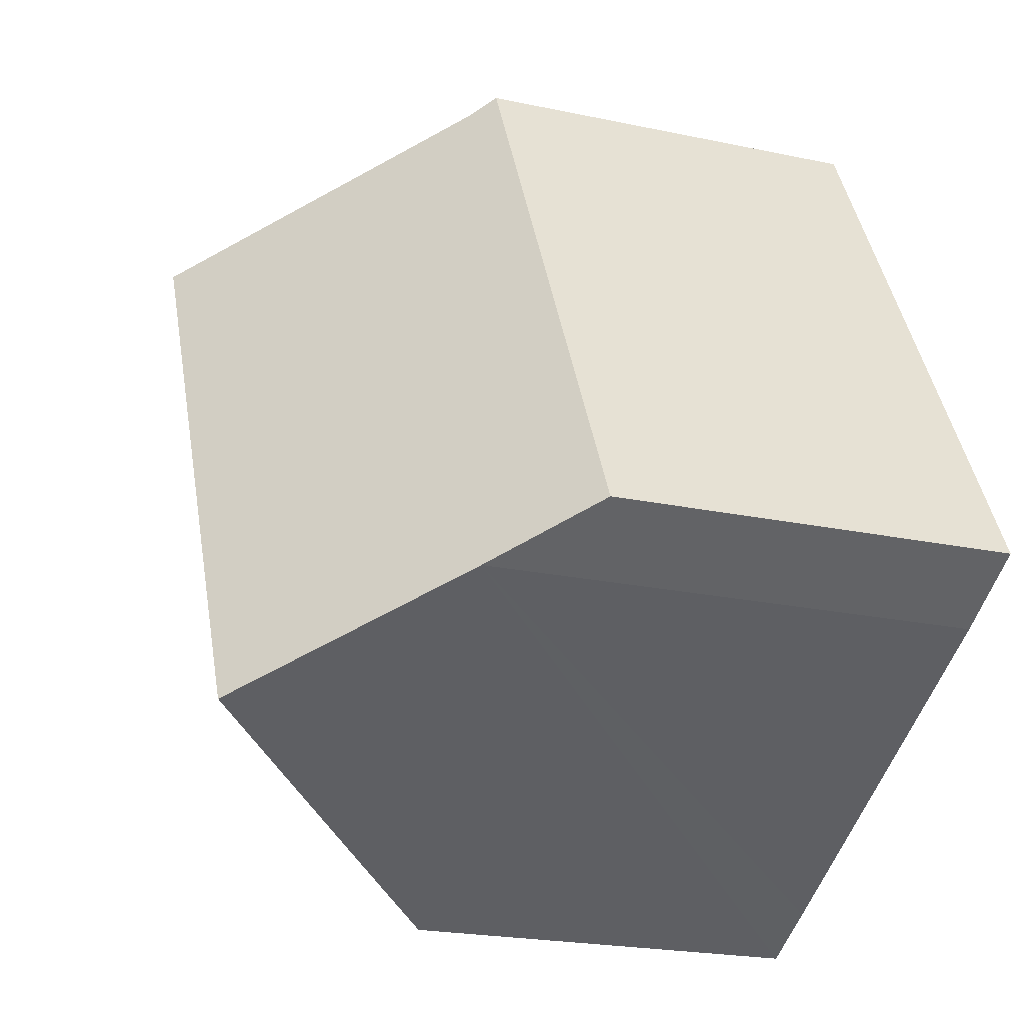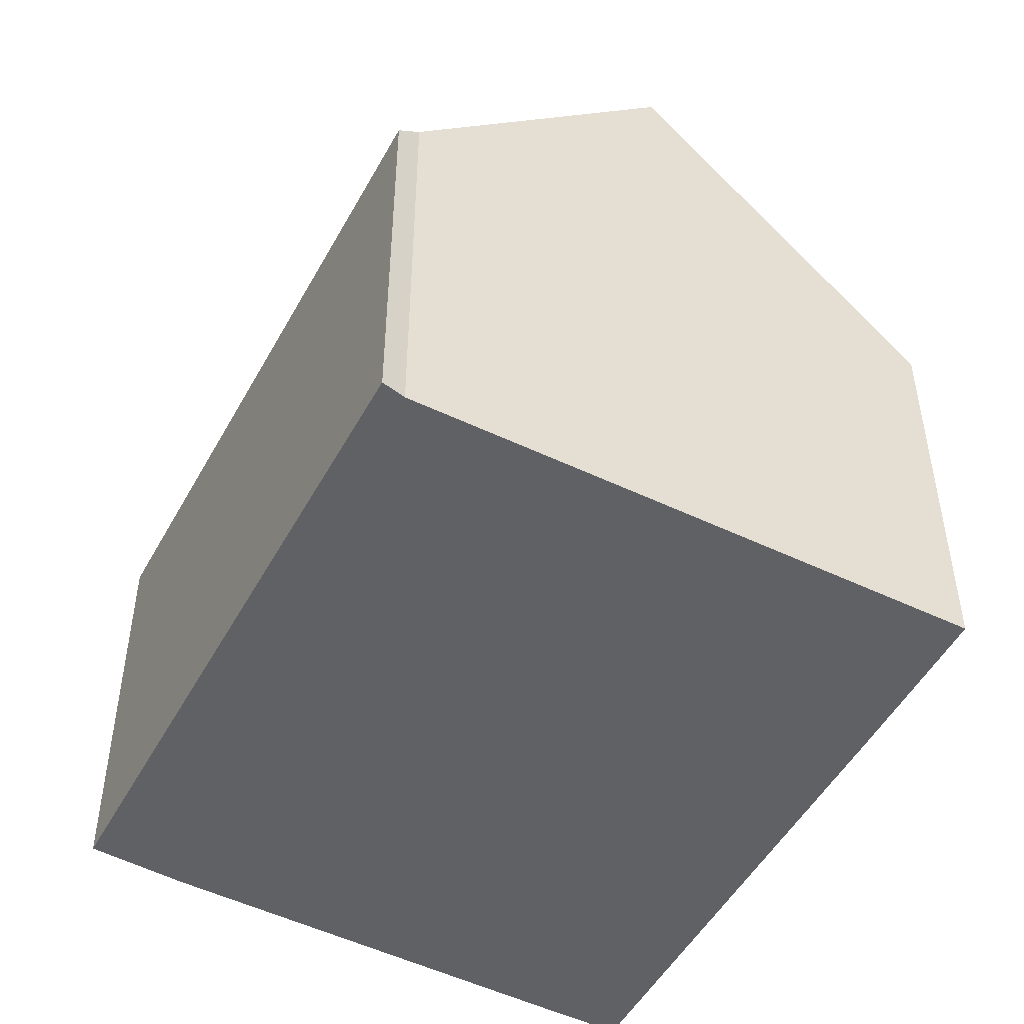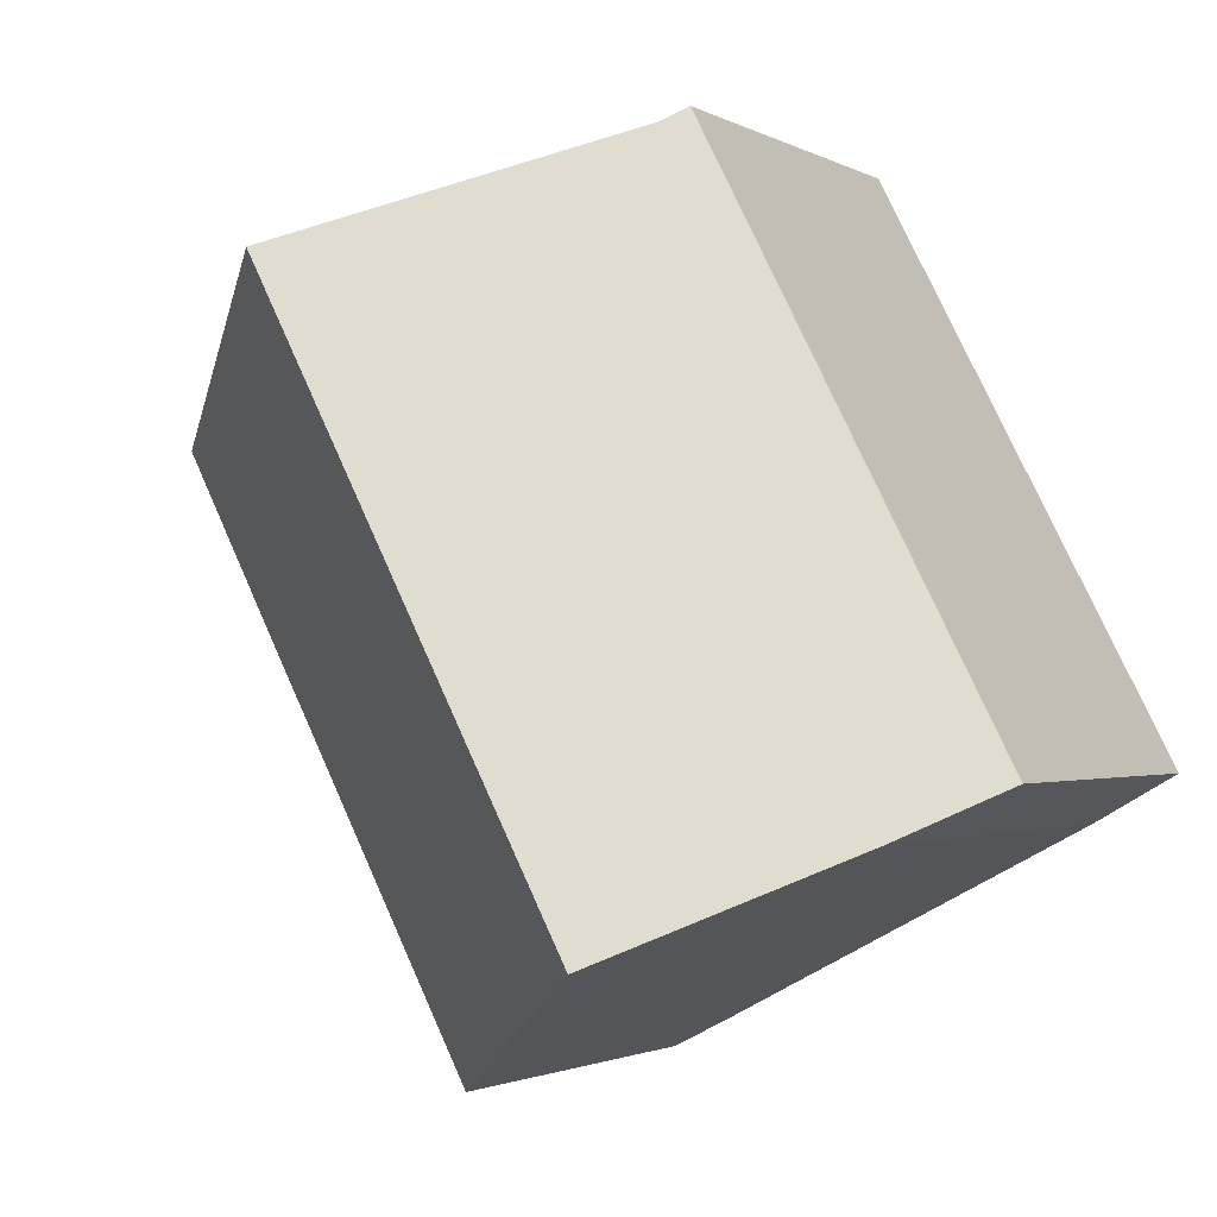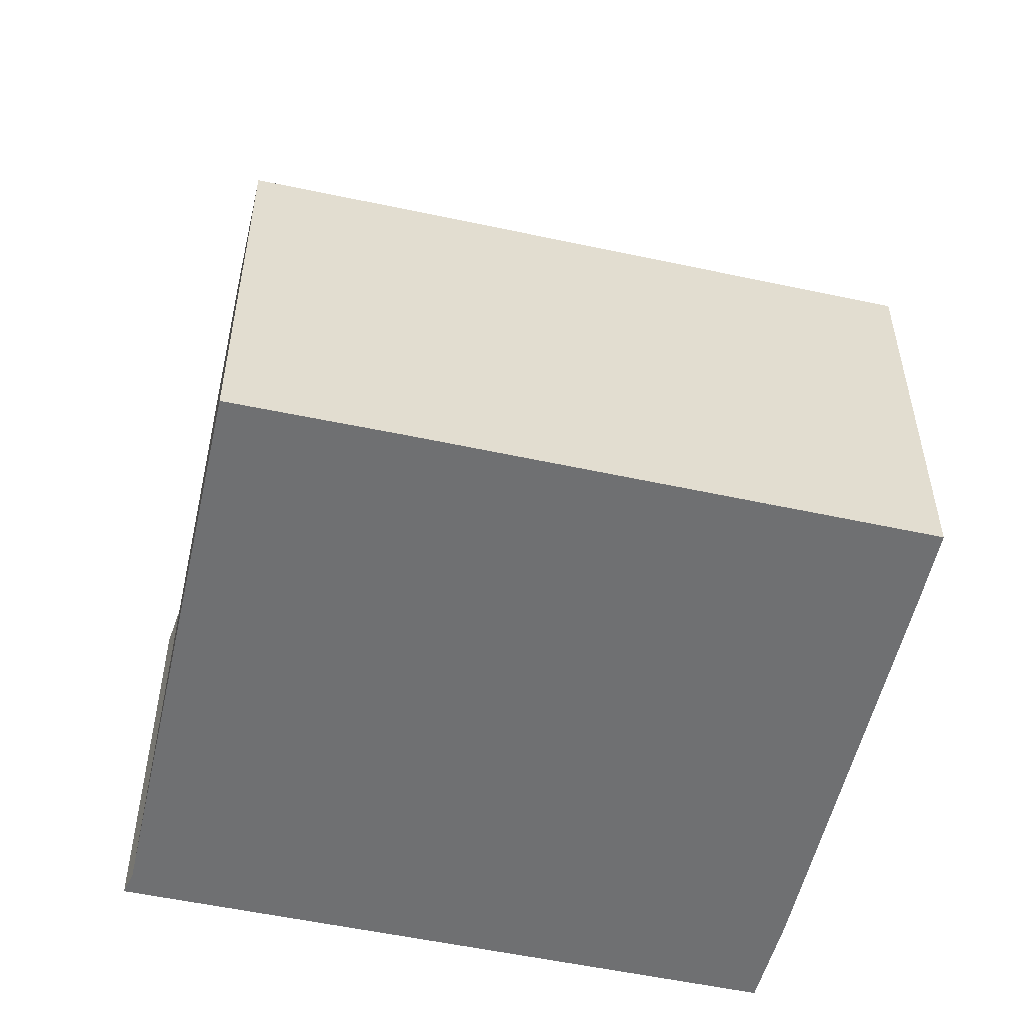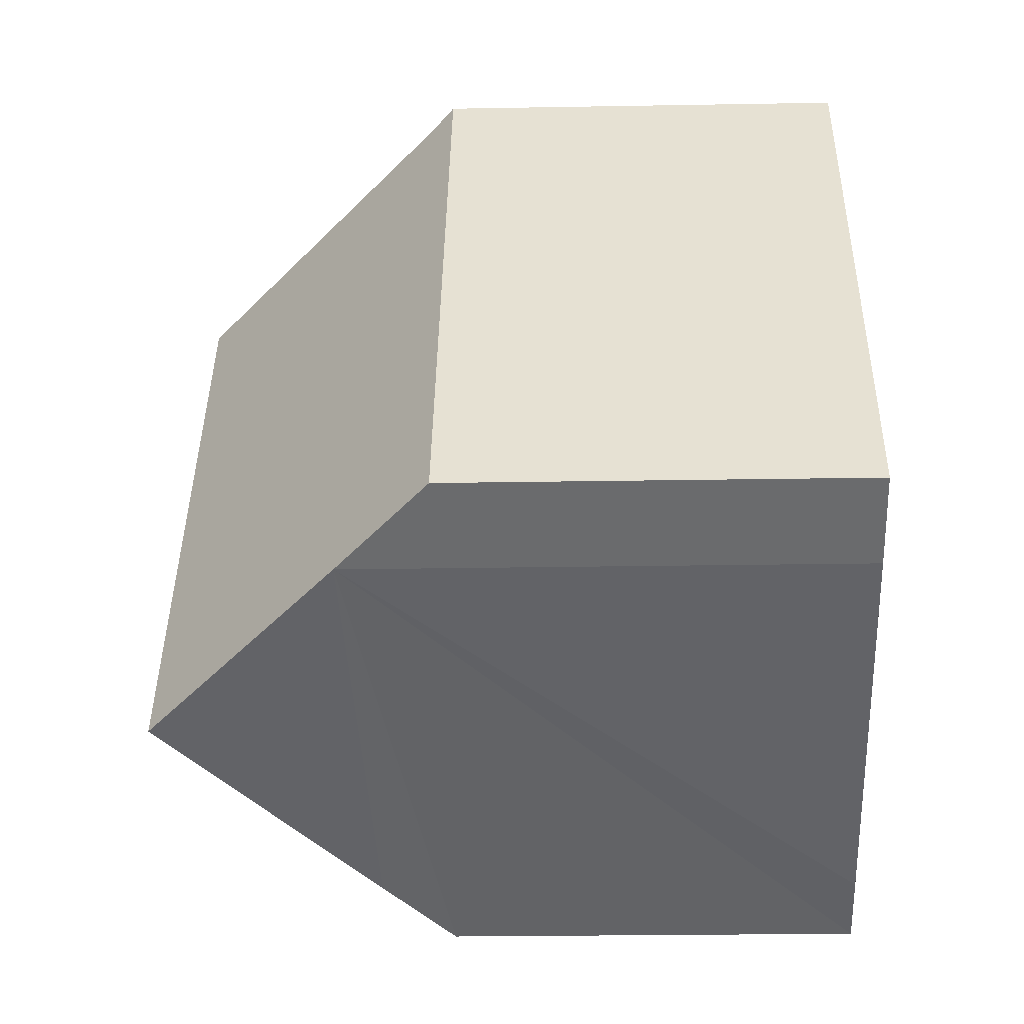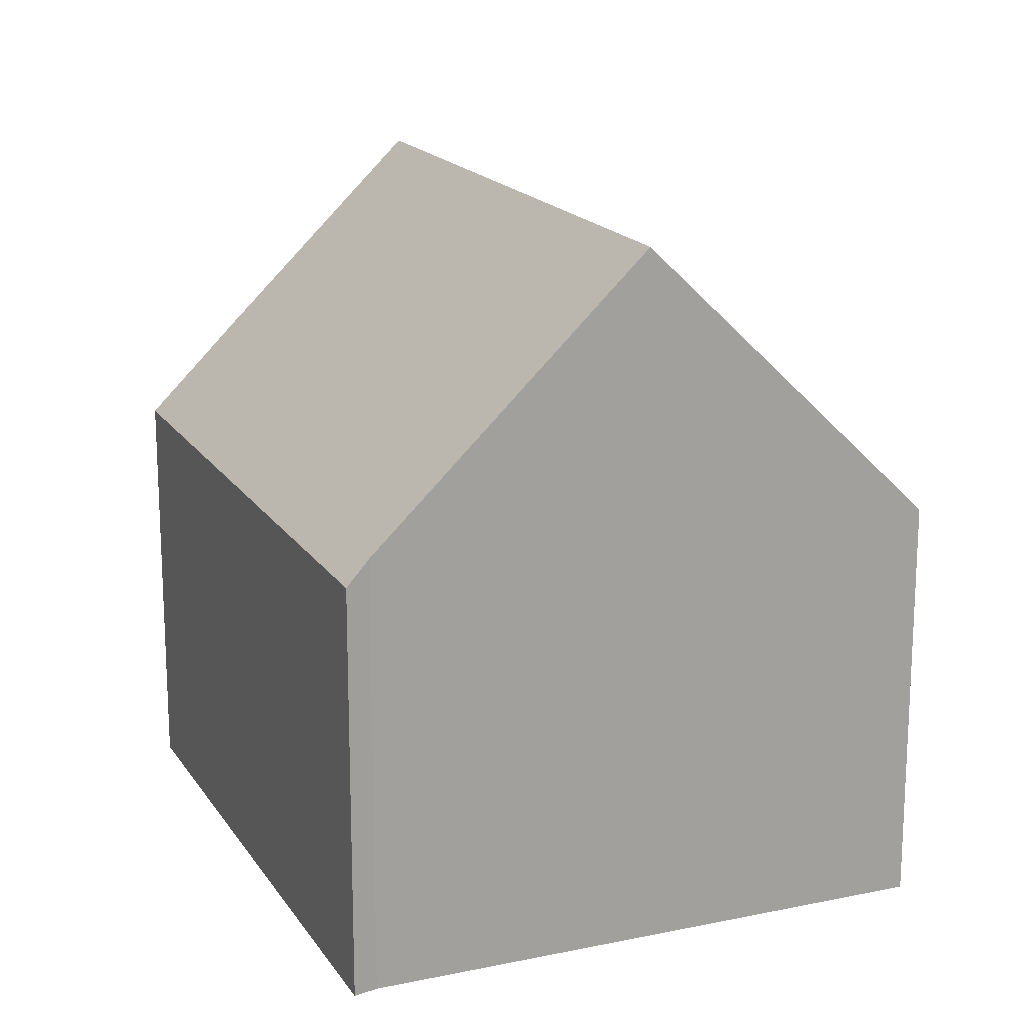
<metadata>
{"format":"obj","ext":"obj","renderer":"f3d","projection":"perspective","resolution":1024,"background":"white","views":[{"elev":-21.9,"azim":-110.5,"up":"+Z"},{"elev":-50.2,"azim":-0.5,"up":"+Y"},{"elev":-1.8,"azim":-151.5,"up":"+Z"},{"elev":-54.8,"azim":104.7,"up":"+Y"},{"elev":-23.3,"azim":-88.3,"up":"+Z"},{"elev":17.5,"azim":4.7,"up":"+Y"}]}
</metadata>
<code>
v  6.783 7.08 -3.642
v  11.15 6.012 2.323
v  7.764 6.024 -4.147
v  3.866 10.24 -2.102
v  8.335 10.24 6.485
v  12.25 6.024 4.472
v  4.448 6.016 8.571
v  1.229 7.384 -0.71
v  0 6.027 3.69e-16
v  4.727 6.355 8.339
v  7.764 2.539e-16 -4.147
v  6.783 2.23e-16 -3.642
v  1.229 4.348e-17 -0.71
v  3.866 1.287e-16 -2.102
v  0 0 0
v  4.448 -5.248e-16 8.571
v  4.727 -5.106e-16 8.339
v  12.25 -2.738e-16 4.472
v  8.335 -3.971e-16 6.485
v  11.15 -1.422e-16 2.323
g defaultobject
f 1 2 3
f 2 1 4
f 2 4 5
f 2 5 6
f 7 8 9
f 8 7 4
f 4 7 10
f 5 4 10
f 1 8 4
f 8 1 3
f 8 3 11
f 8 11 12
f 8 12 13
f 13 12 14
f 13 9 8
f 9 13 15
f 15 7 9
f 7 15 16
f 7 17 10
f 17 7 16
f 10 6 5
f 6 10 17
f 6 17 18
f 18 17 19
f 18 2 6
f 2 18 3
f 3 18 11
f 11 18 20
f 15 17 16
f 17 15 13
f 17 13 19
f 19 13 14
f 19 14 18
f 18 14 12
f 18 12 11
f 18 11 20

</code>
